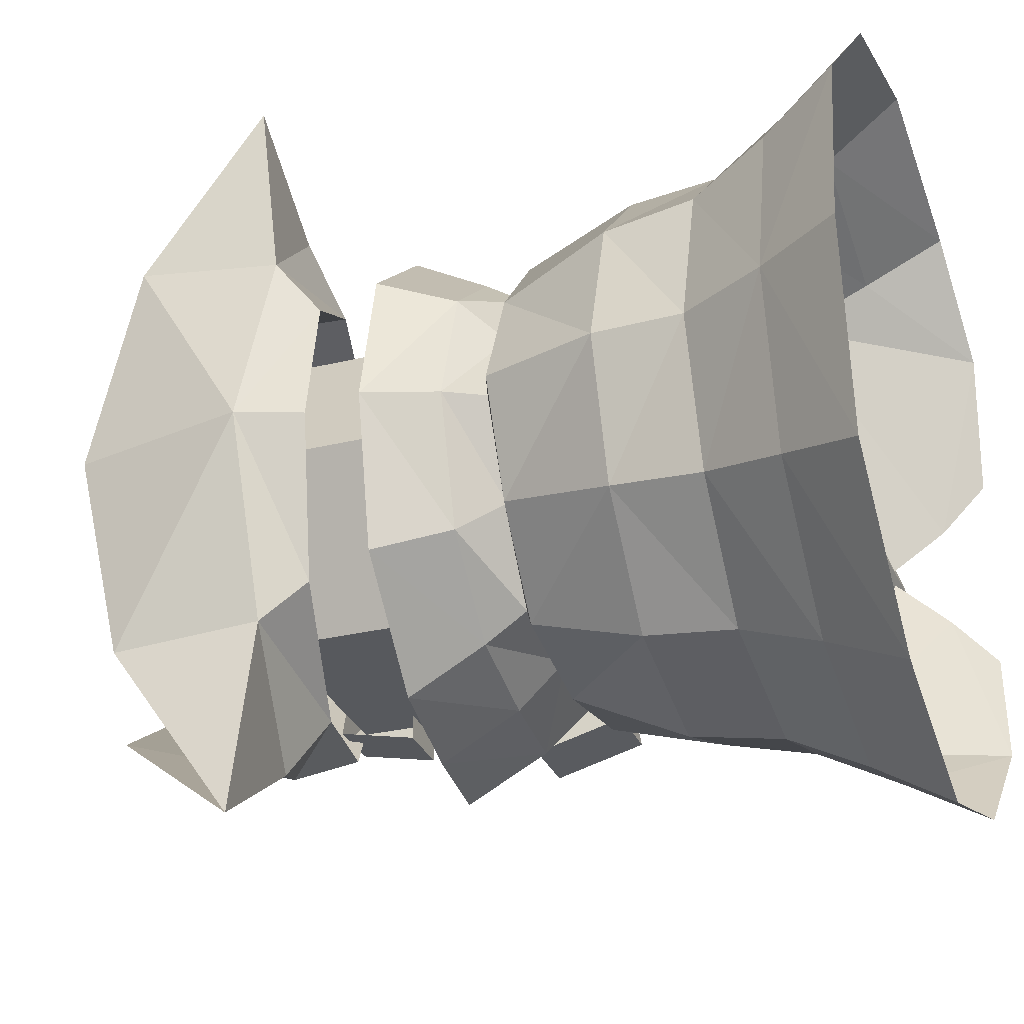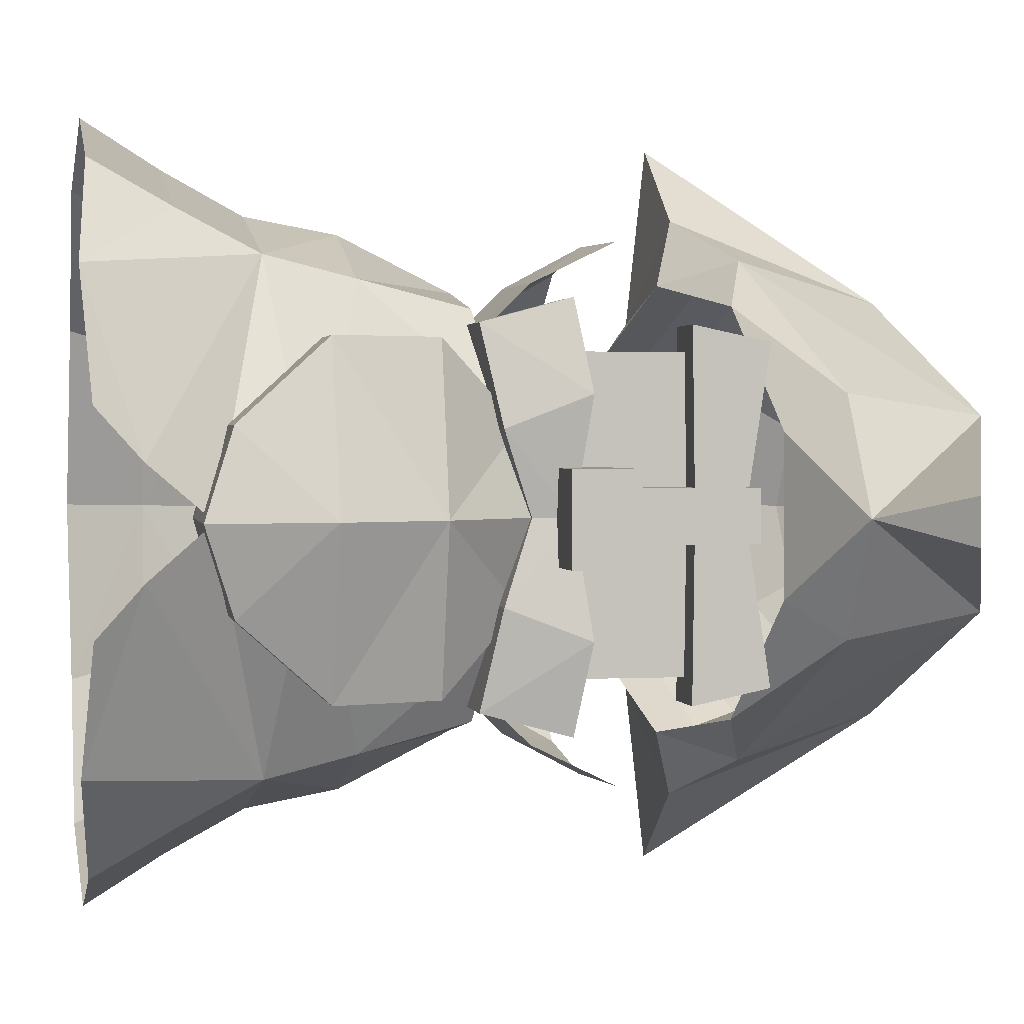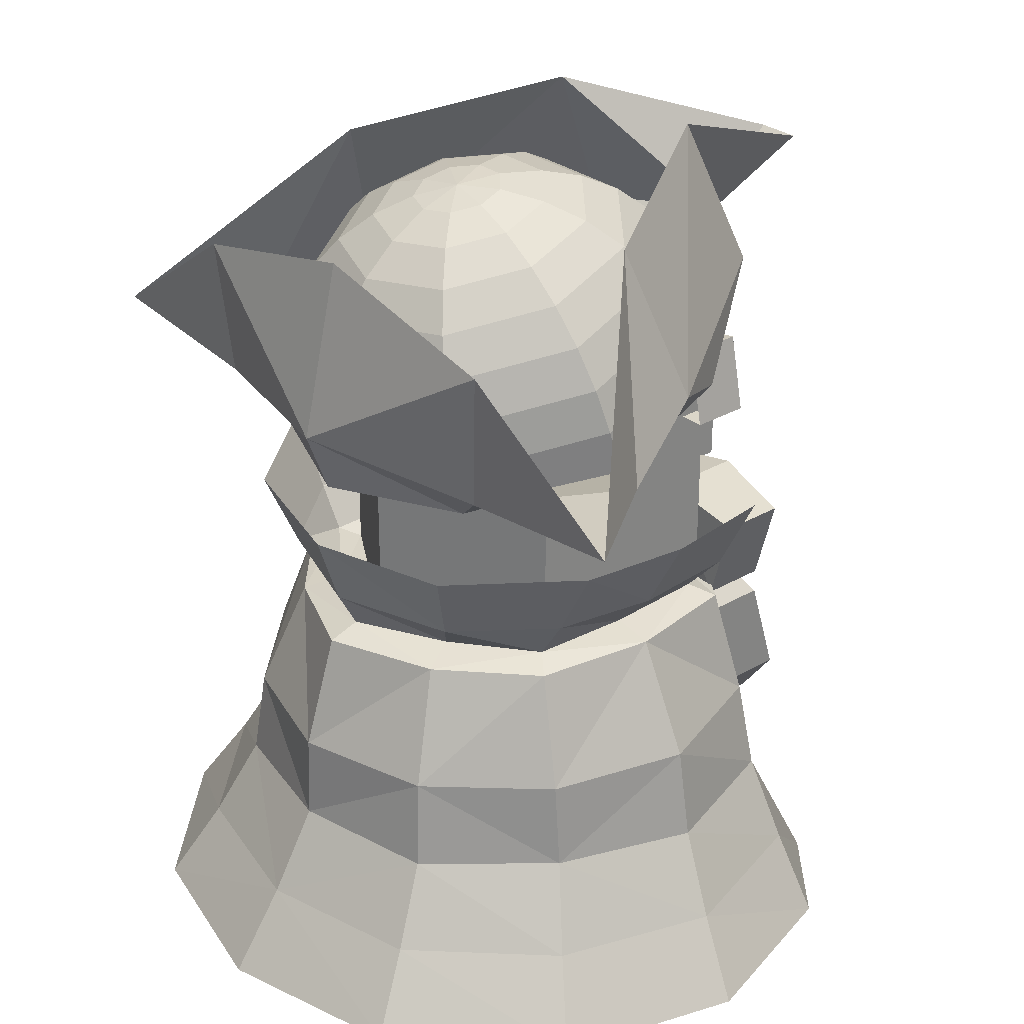
<metadata>
{"format":"obj","ext":"obj","renderer":"f3d","projection":"perspective","resolution":1024,"background":"white","views":[{"elev":-29.2,"azim":-70.3,"up":"+Z"},{"elev":1.6,"azim":78.8,"up":"+Z"},{"elev":29.1,"azim":-40.7,"up":"+Y"}]}
</metadata>
<code>
o Circle
v 0.2607 0.1277 -0.546
v -0.3415 0.1277 -0.546
v 0.2358 0.3957 -0.4042
v -0.2358 0.3957 -0.4042
v 0.4859 0.1277 -0.169
v 0.2035 0.7269 -0.3244
v -0.2035 0.7269 -0.3244
v 0.2178 0.794 -0.1916
v -0.1439 0.7269 -0.2586
v 0.1739 0.9671 -0.4353
v -0.1739 0.9376 -0.4011
v 0.1739 0.7435 -0.2847
v -0.1739 0.7435 -0.2847
v 0.2178 1.028 -0.1916
v 0.2178 0.7269 -0.2586
v 0.3024 0.794 -0.1916
v 0.3024 1.028 -0.1916
v 0.2178 1.095 -0.0442
v 0.2957 0.8692 -0.0442
v 0.2178 0.8692 -0.0442
v -0.1439 1.173 -0.2586
v 0.2178 1.173 -0.2586
v 0.2178 1.173 -0.0442
v 0.2957 1.173 -0.0442
v 0.2178 0.9423 -0.07613
v 0.2178 0.8377 -0.07613
v 0.4331 0.9423 -0.07613
v 0.4331 0.8377 -0.07613
v 0.3598 0.8897 -0.1897
v 0.2178 0.8897 -0.1897
v 0.2343 0.7509 -0.1361
v 0.3536 0.7509 -0.1361
v 0.2178 0.8637 -0.3385
v 0.2178 0.7166 -0.2986
v 0.3308 0.8637 -0.3385
v 0.3308 0.7166 -0.2986
v 0.2178 0.7909 -0.142
v 0.2178 0.3298 -0.1416
v 0.2741 0.7909 -0.142
v 0.4817 0.3298 -0.1416
v 0.2178 0.6541 -0.2748
v 0.3576 0.6541 -0.2748
v 0.2178 0.4804 -0.2748
v 0.4109 0.4804 -0.2748
v 0.2699 1.159 -0.0312
v 0.1709 1.196 -0.2736
v 0.1709 1.068 -0.3003
v 0.1709 1.159 -0.0312
v 0.1709 1.072 -0.0312
v 0.2699 1.196 -0.2736
v 0.2699 1.072 -0.0312
v 0.2699 1.068 -0.3003
v -0.17 1.472 -0.0484
v -0.2188 1.438 -0.09494
v -0.2603 1.391 -0.1378
v -0.2928 1.334 -0.1754
v -0.315 1.269 -0.2063
v -0.3261 1.197 -0.2292
v -0.3257 1.123 -0.2433
v -0.37 1.345 -0.3473
v -0.1266 1.482 -0.07415
v -0.1337 1.458 -0.1455
v -0.1367 1.421 -0.2112
v -0.1355 1.371 -0.2688
v -0.1301 1.313 -0.316
v -0.1207 1.246 -0.3512
v -0.1076 1.175 -0.3728
v -0.36 1.147 -0.635
v -0.07724 1.494 -0.06521
v -0.03694 1.481 -0.1279
v 0.003777 1.454 -0.1857
v 0.04334 1.414 -0.2363
v 0.08023 1.363 -0.2779
v 0.113 1.302 -0.3088
v 0.1405 1.234 -0.3278
v -0.06695 1.477 -0.3528
v -0.04503 1.502 -0.02575
v 0.02624 1.496 -0.05051
v 0.09549 1.476 -0.07334
v 0.1601 1.442 -0.09334
v 0.2175 1.395 -0.1098
v 0.2655 1.338 -0.122
v 0.3024 1.273 -0.1295
v 0.2567 1.552 -0.1582
v -0.09142 1.101 -0.3801
v -0.3138 1.049 -0.2481
v 0.1615 1.162 -0.3342
v 0.3266 1.201 -0.132
v -0.1628 1.143 -0.4961
v -0.3554 1.112 -0.3253
v 0.02258 1.213 -0.4168
v 0.3722 1.289 -0.1917
v 0.6505 1.401 -0.03853
v -0.04037 0.1307 -0.637
v -0.5675 0.1321 -0.3146
v 0 0.3892 -0.4797
v -0.417 0.3891 -0.239
v -0.2859 0.2599 -0.47
v 0.2469 0.2611 -0.473
v 0.2939 0.7566 -0.1719
v 0 0.7286 -0.3592
v -0.3326 0.7239 -0.1794
v -0.2334 0.5419 -0.3892
v 0.2315 0.5423 -0.3683
v 0.4072 0.1118 -0.3777
v 0.4749 0.2019 -0.08707
v -0 0.7412 -0.2915
v -0.273 0.7403 -0.1482
v 0.1644 0.8301 -0.3679
v -0.1731 0.812 -0.3305
v -0 0.948 -0.4376
v -0.365 0.9292 -0.241
v -0.004126 0.8168 -0.3672
v -0.3221 0.807 -0.2064
v -0.4006 0.5372 -0.2244
v -0.02026 0.2587 -0.5538
v -0.4866 0.2586 -0.2736
v 0.000753 0.5416 -0.4519
v 0.2607 0.1277 0.546
v -0.3415 0.1277 0.546
v 0.2358 0.3957 0.4042
v -0.2358 0.3957 0.4042
v 0.4859 0.1277 0.169
v 0.2035 0.7269 0.3244
v -0.2035 0.7269 0.3244
v 0.2178 0.794 0.1916
v -0.1439 0.7269 0.2586
v 0.1739 0.9671 0.4353
v -0.1739 0.9376 0.4011
v 0.1739 0.7435 0.2847
v -0.1739 0.7435 0.2847
v 0.2178 1.028 0.1916
v 0.2178 0.7269 0.2586
v 0.3024 0.794 0.1916
v 0.3024 1.028 0.1916
v 0.2178 1.095 0.0442
v 0.2957 0.8692 0.0442
v 0.2178 0.8692 0.0442
v -0.1439 1.173 0.2586
v 0.2178 1.173 0.2586
v 0.2178 1.173 0.0442
v 0.2957 1.173 0.0442
v 0.2178 0.9423 0.07613
v 0.2178 0.8377 0.07613
v 0.4331 0.9423 0.07613
v 0.4331 0.8377 0.07613
v 0.3598 0.8897 0.1897
v 0.2178 0.8897 0.1897
v 0.2343 0.7509 0.1361
v 0.3536 0.7509 0.1361
v 0.2178 0.8637 0.3385
v 0.2178 0.7166 0.2986
v 0.3308 0.8637 0.3385
v 0.3308 0.7166 0.2986
v 0.2178 0.7909 0.142
v 0.2178 0.3298 0.1416
v 0.2741 0.7909 0.142
v 0.4817 0.3298 0.1416
v 0.2178 0.6541 0.2748
v 0.3576 0.6541 0.2748
v 0.2178 0.4804 0.2748
v 0.4109 0.4804 0.2748
v 0.2699 1.159 0.0312
v 0.1709 1.196 0.2736
v 0.1709 1.068 0.3003
v 0.1709 1.159 0.0312
v 0.1709 1.072 0.0312
v 0.2699 1.196 0.2736
v 0.2699 1.072 0.0312
v 0.2699 1.068 0.3003
v -0.17 1.472 0.0484
v -0.2188 1.438 0.09494
v -0.2603 1.391 0.1378
v -0.2928 1.334 0.1754
v -0.315 1.269 0.2063
v -0.3261 1.197 0.2292
v -0.3257 1.123 0.2433
v -0.37 1.345 0.3473
v -0.1266 1.482 0.07415
v -0.1337 1.458 0.1455
v -0.1367 1.421 0.2112
v -0.1355 1.371 0.2688
v -0.1301 1.313 0.316
v -0.1207 1.246 0.3512
v -0.1076 1.175 0.3728
v -0.36 1.147 0.635
v -0.07724 1.494 0.06521
v -0.03694 1.481 0.1279
v 0.003777 1.454 0.1857
v 0.04334 1.414 0.2363
v 0.08023 1.363 0.2779
v 0.113 1.302 0.3088
v 0.1405 1.234 0.3278
v -0.06695 1.477 0.3528
v -0.04503 1.502 0.02575
v 0.02624 1.496 0.05051
v 0.09549 1.476 0.07334
v 0.1601 1.442 0.09334
v 0.2175 1.395 0.1098
v 0.2655 1.338 0.122
v 0.3024 1.273 0.1295
v 0.2567 1.552 0.1582
v -0.09142 1.101 0.3801
v -0.3138 1.049 0.2481
v 0.1615 1.162 0.3342
v 0.3266 1.201 0.132
v -0.1628 1.143 0.4961
v -0.3554 1.112 0.3253
v 0.02258 1.213 0.4168
v 0.3722 1.289 0.1917
v 0.6505 1.401 0.03853
v -0.6426 0.1277 0
v -0.4717 0.3957 0
v 0.4439 0.3048 0
v 0.3371 0.7269 0
v -0.407 0.7269 0
v -0.2977 0.7269 0
v -0.4283 0.9261 0
v -0.3538 0.7435 0
v 0.2178 0.794 0
v 0.2178 1.028 0
v 0.2178 0.7269 0
v 0.3024 1.028 0
v 0.3024 0.794 0
v -0.2977 1.173 0
v 0.2178 0.8636 0
v 0.2178 0.7983 0
v 0.3308 0.7983 0
v 0.3308 0.8636 0
v 0.2178 0.9581 0
v 0.4331 0.9581 0
v 0.2178 0.7909 0
v 0.2178 0.29 0
v 0.527 0.2815 0
v 0.3039 0.8253 0
v 0.4371 0.6523 0
v 0.5053 0.4804 0
v 0.2178 1.173 0
v 0.2178 0.7269 0
v -0.1156 1.492 0
v -0.1871 1.468 0
v -0.2525 1.43 0
v -0.3091 1.38 0
v -0.3549 1.319 0
v -0.388 1.251 0
v -0.4073 1.178 0
v -0.4119 1.103 0
v -0.3727 1.424 0
v -0.4017 1.028 0
v -0.4413 1.131 0
v 0.3266 1.201 0
v 0.4895 1.289 0
v -0.04037 0.1307 0.637
v -0.5675 0.1321 0.3146
v 0 0.3892 0.4797
v -0.417 0.3891 0.239
v -0.5502 0.2596 0
v -0.2859 0.2599 0.47
v 0.2469 0.2611 0.473
v 0.2939 0.7566 0.1719
v 0 0.7286 0.3592
v -0.3326 0.7239 0.1794
v -0.2334 0.5419 0.3892
v 0.2315 0.5423 0.3683
v -0.4665 0.5402 0
v 0.4072 0.1118 0.3777
v 0.4449 0.4543 0
v 0.4749 0.2019 0.08707
v -0 0.7412 0.2915
v -0.273 0.7403 0.1482
v 0.1644 0.8301 0.3679
v -0.1731 0.812 0.3305
v -0.3885 0.8068 0
v -0 0.948 0.4376
v -0.365 0.9292 0.241
v -0.004126 0.8168 0.3672
v -0.3221 0.807 0.2064
v -0.4006 0.5372 0.2244
v -0.02026 0.2587 0.5538
v -0.4866 0.2586 0.2736
v 0.000753 0.5416 0.4519
v 0.6505 1.401 0
v -0.1439 0.7269 -0.2586
v 0.1739 0.7435 -0.2847
v -0.1739 0.7435 -0.2847
v 0.2178 0.7269 -0.2586
v -0.37 1.345 -0.3473
v -0.36 1.147 -0.635
v -0.06695 1.477 -0.3528
v 0.2567 1.552 -0.1582
v -0.09142 1.101 -0.3801
v -0.3138 1.049 -0.2481
v 0.1615 1.162 -0.3342
v 0.3266 1.201 -0.132
v -0.1628 1.143 -0.4961
v -0.3554 1.112 -0.3253
v 0.02258 1.213 -0.4168
v 0.3722 1.289 -0.1917
v 0.6505 1.401 -0.03853
v -0 0.7412 -0.2915
v -0.273 0.7403 -0.1482
v -0.1439 0.7269 0.2586
v 0.1739 0.7435 0.2847
v -0.1739 0.7435 0.2847
v 0.2178 0.7269 0.2586
v -0.37 1.345 0.3473
v -0.36 1.147 0.635
v -0.06695 1.477 0.3528
v 0.2567 1.552 0.1582
v -0.09142 1.101 0.3801
v -0.3138 1.049 0.2481
v 0.1615 1.162 0.3342
v 0.3266 1.201 0.132
v -0.1628 1.143 0.4961
v -0.3554 1.112 0.3253
v 0.02258 1.213 0.4168
v 0.3722 1.289 0.1917
v 0.6505 1.401 0.03853
v -0.2977 0.7269 0
v -0.3538 0.7435 0
v -0.3727 1.424 0
v -0.4017 1.028 0
v -0.4413 1.131 0
v 0.3266 1.201 0
v 0.4895 1.289 0
v -0 0.7412 0.2915
v -0.273 0.7403 0.1482
v 0.1739 0.9671 -0.4353
v -0.1739 0.9376 -0.4011
v 0.1739 0.7435 -0.2847
v -0.1739 0.7435 -0.2847
v -0 0.7412 -0.2915
v -0.273 0.7403 -0.1482
v 0.1644 0.8301 -0.3679
v -0.1731 0.812 -0.3305
v -0 0.948 -0.4376
v -0.365 0.9292 -0.241
v -0.004126 0.8168 -0.3672
v -0.3221 0.807 -0.2064
v 0.1739 0.9671 0.4353
v -0.1739 0.9376 0.4011
v 0.1739 0.7435 0.2847
v -0.1739 0.7435 0.2847
v -0.4283 0.9261 0
v -0.3538 0.7435 0
v -0 0.7412 0.2915
v -0.273 0.7403 0.1482
v 0.1644 0.8301 0.3679
v -0.1731 0.812 0.3305
v -0.3885 0.8068 0
v -0 0.948 0.4376
v -0.365 0.9292 0.241
v -0.004126 0.8168 0.3672
v -0.3221 0.807 0.2064
f 103 101 118
f 257 97 117
f 116 4 96
f 265 102 115
f 100 267 104
f 12 101 107
f 13 102 108
f 114 218 112
f 113 11 111
f 217 21 9
f 107 13 9
f 108 219 217
f 18 23 24
f 100 6 15
f 9 22 15
f 144 28 146
f 25 28 26
f 229 30 226
f 31 228 227
f 31 226 30
f 230 27 25
f 35 34 33
f 35 30 29
f 31 36 32
f 30 34 31
f 36 29 32
f 232 39 37
f 44 38 43
f 236 39 235
f 40 233 38
f 44 236 237
f 39 41 37
f 40 237 234
f 42 43 41
f 325 318 299
f 82 201 83
f 52 49 47
f 45 46 48
f 51 50 45
f 50 47 46
f 22 239 15
f 247 86 249
f 241 240 53
f 60 250 248
f 241 54 242
f 242 55 243
f 243 56 244
f 244 57 245
f 246 57 58
f 247 58 59
f 58 67 59
f 59 85 86
f 53 240 61
f 54 61 62
f 54 63 55
f 56 63 64
f 56 65 57
f 58 65 66
f 63 70 71
f 63 72 64
f 64 73 65
f 65 74 66
f 66 75 67
f 67 87 85
f 61 240 69
f 62 69 70
f 74 83 75
f 75 88 87
f 69 240 77
f 69 78 70
f 71 78 79
f 71 80 72
f 72 81 73
f 73 82 74
f 85 90 89
f 91 85 89
f 92 87 91
f 252 88 92
f 86 250 90
f 252 84 93
f 84 91 76
f 76 89 68
f 68 90 60
f 28 231 146
f 81 200 82
f 79 198 80
f 77 196 78
f 80 199 81
f 24 141 142
f 252 93 282
f 229 32 29
f 109 111 10
f 107 109 12
f 107 110 113
f 110 112 11
f 13 114 110
f 108 273 114
f 219 102 216
f 13 101 7
f 115 7 103
f 4 115 103
f 213 115 97
f 99 96 3
f 1 116 99
f 94 98 116
f 98 97 4
f 2 117 98
f 95 257 117
f 104 101 6
f 3 118 104
f 4 118 96
f 142 19 24
f 201 251 83
f 261 263 281
f 256 257 280
f 279 122 258
f 262 265 278
f 266 268 121
f 261 130 269
f 262 131 270
f 277 218 273
f 276 129 272
f 139 217 127
f 127 131 269
f 217 219 270
f 142 141 136
f 133 124 260
f 140 127 133
f 146 143 144
f 148 229 226
f 149 228 150
f 149 226 227
f 145 230 143
f 152 153 151
f 148 153 147
f 149 154 152
f 148 152 151
f 147 154 150
f 232 157 235
f 156 162 161
f 236 157 160
f 233 158 156
f 236 162 237
f 159 157 155
f 237 158 234
f 161 160 159
f 167 170 165
f 164 163 166
f 169 168 170
f 165 168 164
f 239 140 133
f 204 247 249
f 241 171 240
f 178 250 208
f 172 241 242
f 173 242 243
f 174 243 244
f 175 244 245
f 246 175 245
f 247 176 246
f 185 176 177
f 203 177 204
f 171 179 240
f 172 179 171
f 181 172 173
f 174 181 173
f 183 174 175
f 184 175 176
f 181 188 180
f 190 181 182
f 183 190 182
f 192 183 184
f 193 184 185
f 205 185 203
f 179 187 240
f 188 179 180
f 201 192 193
f 206 193 205
f 187 195 240
f 196 187 188
f 189 196 188
f 198 189 190
f 199 190 191
f 200 191 192
f 208 203 207
f 209 203 205
f 210 205 206
f 252 206 251
f 250 204 208
f 202 252 211
f 202 209 210
f 194 207 209
f 186 208 207
f 252 282 211
f 150 229 147
f 271 274 276
f 271 269 130
f 269 272 131
f 272 275 277
f 131 277 270
f 270 273 219
f 219 262 270
f 131 261 269
f 125 278 263
f 122 278 256
f 278 213 256
f 259 255 279
f 119 279 253
f 253 258 120
f 258 256 280
f 120 280 254
f 254 257 212
f 264 261 281
f 121 281 255
f 281 122 255
f 283 285 300
f 319 320 301
f 287 323 296
f 296 291 295
f 297 291 293
f 298 293 294
f 325 294 324
f 323 292 296
f 290 325 299
f 290 297 298
f 289 295 297
f 288 296 295
f 326 304 302
f 327 320 319
f 306 323 321
f 310 315 314
f 316 310 314
f 317 312 316
f 325 313 317
f 311 323 315
f 325 309 318
f 309 316 308
f 308 314 307
f 307 315 306
f 78 197 79
f 339 344 350
f 338 329 335
f 334 336 338
f 334 332 330
f 332 335 331
f 335 337 339
f 331 339 333
f 333 350 345
f 354 344 352
f 353 341 351
f 348 351 340
f 346 348 342
f 346 349 353
f 349 352 341
f 343 354 349
f 347 350 354
f 77 240 195
f 103 7 101
f 257 213 97
f 116 98 4
f 265 216 102
f 267 214 3
f 214 106 3
f 106 5 105
f 105 1 99
f 105 99 3
f 106 105 3
f 100 215 267
f 104 6 100
f 3 104 267
f 12 6 101
f 13 7 102
f 114 273 218
f 113 110 11
f 217 225 21
f 9 15 107
f 15 12 107
f 217 9 108
f 9 13 108
f 24 19 18
f 19 20 18
f 222 215 100
f 6 12 15
f 15 222 100
f 9 21 22
f 144 26 28
f 25 27 28
f 229 29 30
f 31 32 228
f 31 227 226
f 230 231 27
f 35 36 34
f 35 33 30
f 31 34 36
f 30 33 34
f 36 35 29
f 232 235 39
f 44 40 38
f 236 42 39
f 40 234 233
f 44 42 236
f 39 42 41
f 40 44 237
f 42 44 43
f 82 200 201
f 52 51 49
f 45 50 46
f 51 52 50
f 50 52 47
f 22 238 239
f 247 59 86
f 60 90 250
f 241 53 54
f 242 54 55
f 243 55 56
f 244 56 57
f 246 245 57
f 247 246 58
f 58 66 67
f 59 67 85
f 54 53 61
f 54 62 63
f 56 55 63
f 56 64 65
f 58 57 65
f 63 62 70
f 63 71 72
f 64 72 73
f 65 73 74
f 66 74 75
f 67 75 87
f 62 61 69
f 74 82 83
f 75 83 88
f 69 77 78
f 71 70 78
f 71 79 80
f 72 80 81
f 73 81 82
f 85 86 90
f 91 87 85
f 92 88 87
f 252 251 88
f 86 249 250
f 252 92 84
f 84 92 91
f 76 91 89
f 68 89 90
f 27 231 28
f 231 145 146
f 81 199 200
f 79 197 198
f 77 195 196
f 80 198 199
f 24 23 141
f 229 228 32
f 109 113 111
f 107 113 109
f 107 13 110
f 110 114 112
f 13 108 114
f 108 219 273
f 219 108 102
f 13 107 101
f 115 102 7
f 4 97 115
f 213 265 115
f 99 116 96
f 1 94 116
f 94 2 98
f 98 117 97
f 2 95 117
f 95 212 257
f 104 118 101
f 3 96 118
f 4 103 118
f 142 137 19
f 206 251 201
f 251 88 83
f 261 125 263
f 256 213 257
f 279 255 122
f 262 216 265
f 268 214 121
f 214 267 121
f 267 215 260
f 260 124 264
f 260 264 267
f 264 121 267
f 266 123 268
f 259 119 266
f 121 259 266
f 261 124 130
f 262 125 131
f 277 275 218
f 276 274 129
f 139 225 217
f 130 133 269
f 133 127 269
f 131 127 270
f 127 217 270
f 138 137 136
f 137 142 136
f 260 215 222
f 133 130 124
f 260 222 133
f 140 139 127
f 146 145 143
f 148 147 229
f 149 227 228
f 149 148 226
f 145 231 230
f 152 154 153
f 148 151 153
f 149 150 154
f 148 149 152
f 147 153 154
f 232 155 157
f 156 158 162
f 236 235 157
f 233 234 158
f 236 160 162
f 159 160 157
f 237 162 158
f 161 162 160
f 167 169 170
f 164 168 163
f 169 163 168
f 165 170 168
f 239 238 140
f 204 177 247
f 178 248 250
f 172 171 241
f 173 172 242
f 174 173 243
f 175 174 244
f 246 176 175
f 247 177 176
f 185 184 176
f 203 185 177
f 172 180 179
f 181 180 172
f 174 182 181
f 183 182 174
f 184 183 175
f 181 189 188
f 190 189 181
f 183 191 190
f 192 191 183
f 193 192 184
f 205 193 185
f 188 187 179
f 201 200 192
f 206 201 193
f 196 195 187
f 189 197 196
f 198 197 189
f 199 198 190
f 200 199 191
f 208 204 203
f 209 207 203
f 210 209 205
f 252 210 206
f 250 249 204
f 202 210 252
f 202 194 209
f 194 186 207
f 186 178 208
f 150 228 229
f 271 128 274
f 271 276 269
f 269 276 272
f 272 129 275
f 131 272 277
f 270 277 273
f 219 216 262
f 131 125 261
f 125 262 278
f 122 263 278
f 278 265 213
f 259 121 255
f 119 259 279
f 253 279 258
f 258 122 256
f 120 258 280
f 254 280 257
f 264 124 261
f 121 264 281
f 281 263 122
f 284 286 300
f 286 283 300
f 285 283 301
f 283 319 301
f 287 321 323
f 296 292 291
f 297 295 291
f 298 297 293
f 325 298 294
f 323 322 292
f 290 298 325
f 290 289 297
f 289 288 295
f 288 287 296
f 302 305 326
f 305 303 326
f 319 302 327
f 302 304 327
f 306 315 323
f 310 311 315
f 316 312 310
f 317 313 312
f 325 324 313
f 311 322 323
f 325 317 309
f 309 317 316
f 308 316 314
f 307 314 315
f 78 196 197
f 339 337 344
f 338 336 329
f 334 328 336
f 334 338 332
f 332 338 335
f 335 329 337
f 331 335 339
f 333 339 350
f 354 350 344
f 353 349 341
f 348 353 351
f 346 353 348
f 346 343 349
f 349 354 352
f 343 347 354
f 347 345 350

</code>
